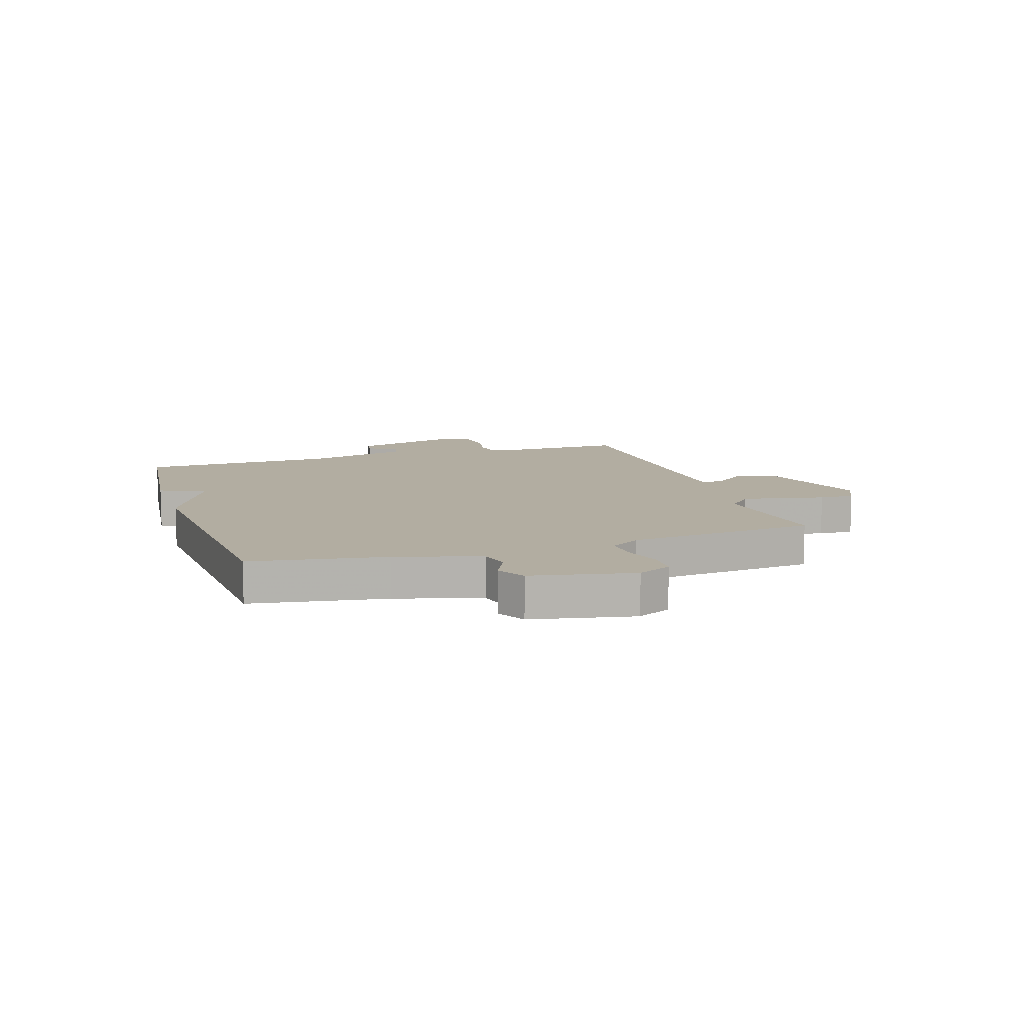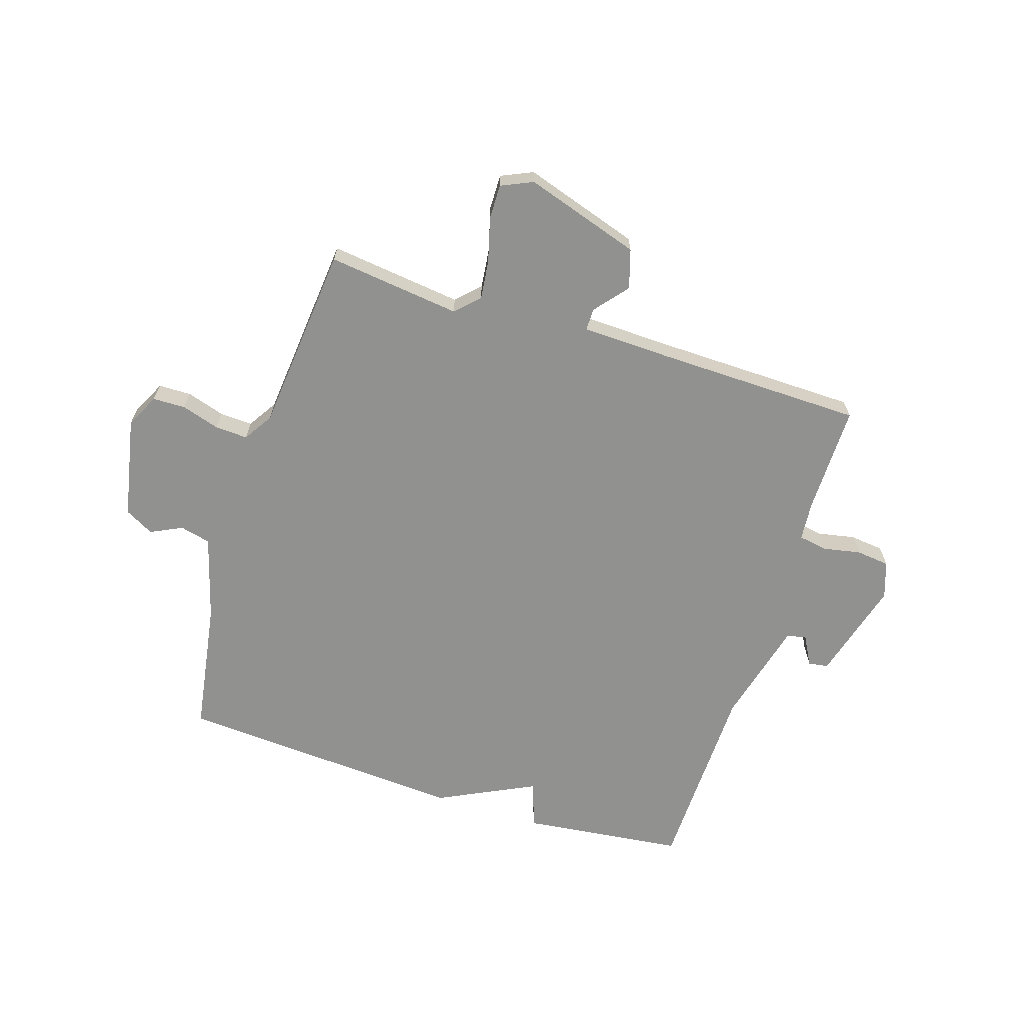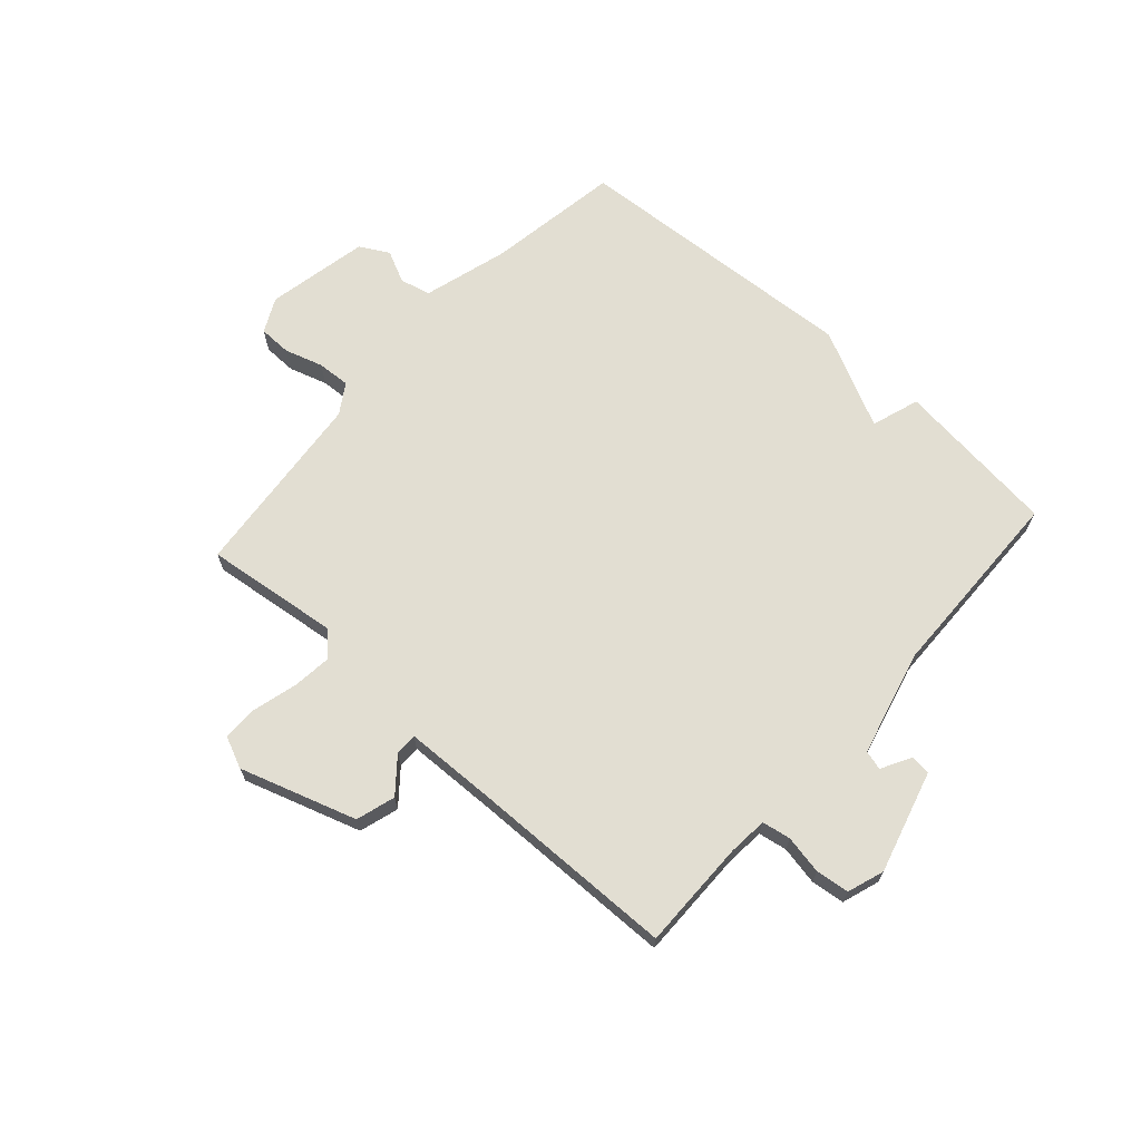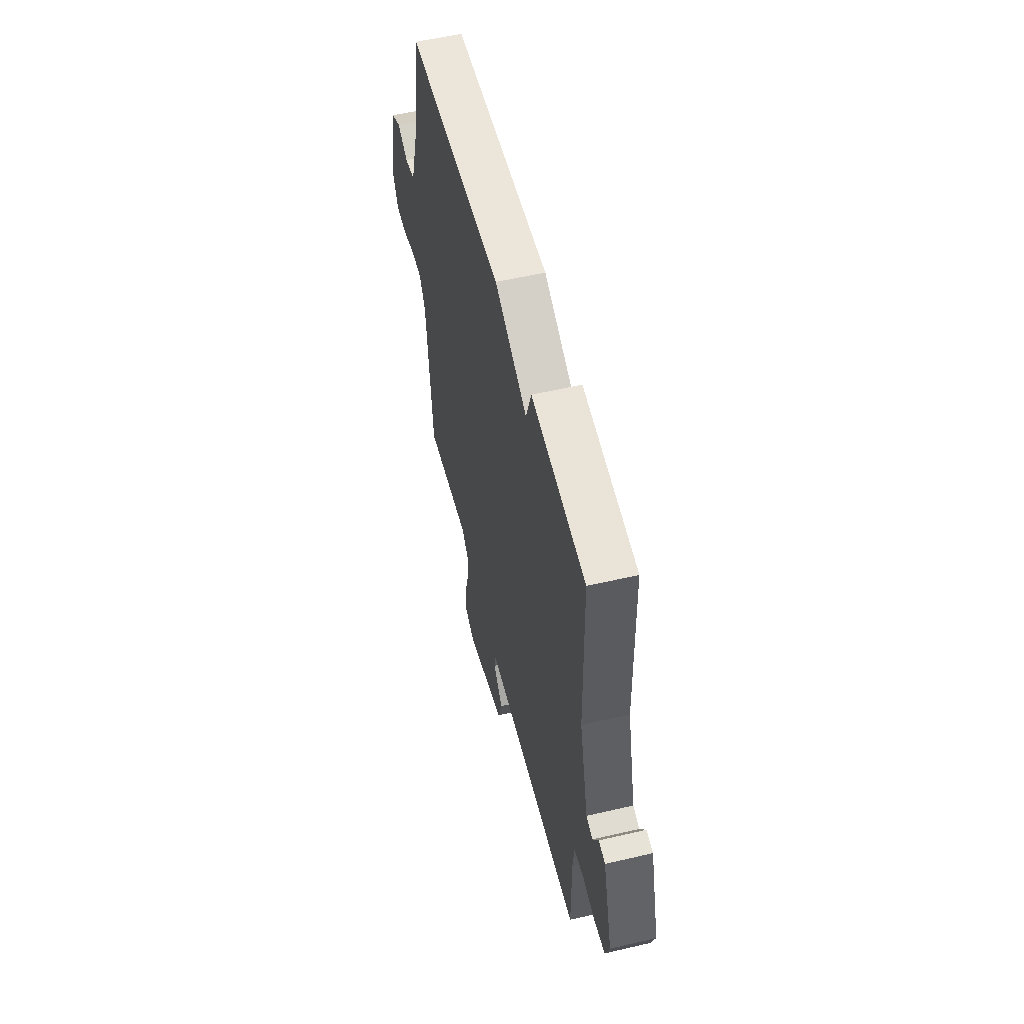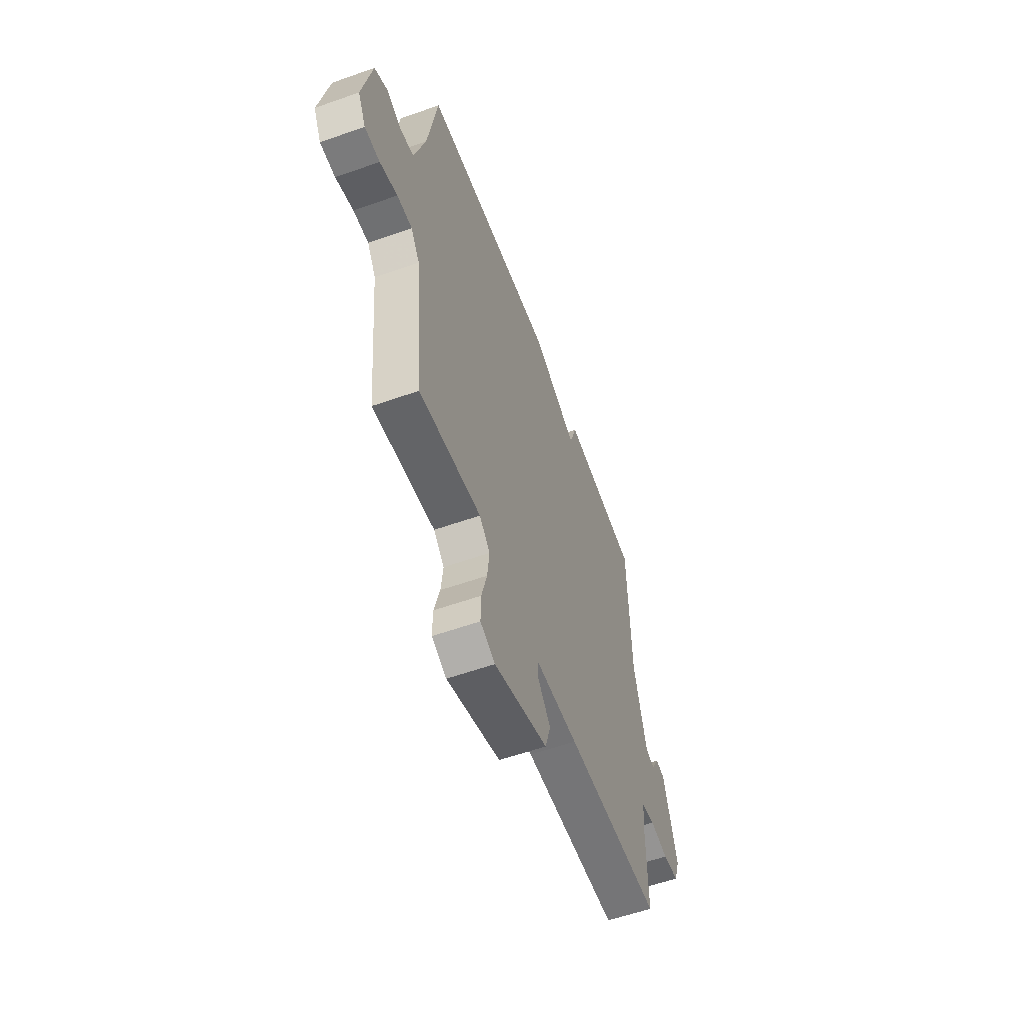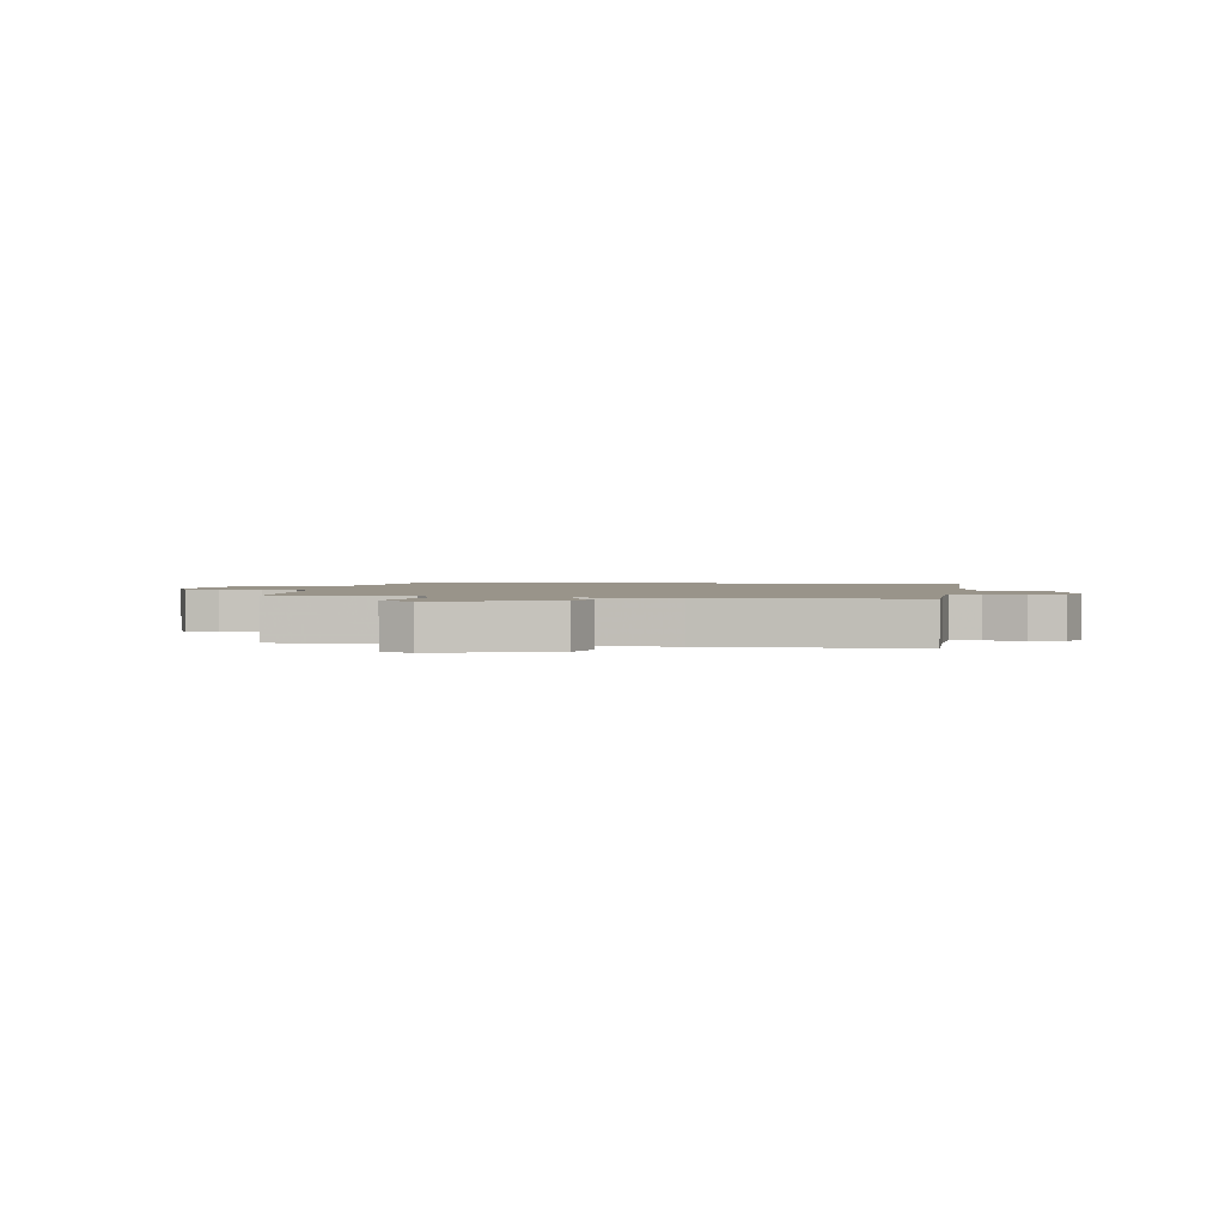
<metadata>
{"format":"obj","ext":"obj","renderer":"f3d","projection":"perspective","resolution":1024,"background":"white","views":[{"elev":10.5,"azim":72.1,"up":"+Y"},{"elev":-66.0,"azim":162.4,"up":"+Y"},{"elev":67.8,"azim":-138.1,"up":"+Y"},{"elev":55.5,"azim":-103.8,"up":"+Z"},{"elev":-57.6,"azim":110.2,"up":"+Z"},{"elev":1.9,"azim":-170.0,"up":"+Y"}]}
</metadata>
<code>
v -0.5 0.07 -0.5
v -0.498 0.07 -0.308
v -0.504 0.07 -0.238
v -0.554 0.07 -0.229
v -0.622 0.07 -0.242
v -0.681 0.07 -0.235
v -0.703 0.07 -0.17
v -0.653 0.07 0.009
v -0.618 0.07 0.014
v -0.589 0.07 -0.039
v -0.555 0.07 -0.03
v -0.508 0.07 0.155
v -0.5 0.07 0.5
v -0.212 0.07 0.533
v -0.184 0.07 0.449
v -0.012 0.07 0.533
v 0.5 0.07 0.5
v 0.538 0.07 0.264
v 0.581 0.07 0.115
v 0.635 0.07 0.102
v 0.691 0.07 0.129
v 0.742 0.07 0.101
v 0.778 0.07 -0.079
v 0.748 0.07 -0.139
v 0.69 0.07 -0.14
v 0.623 0.07 -0.119
v 0.565 0.07 -0.116
v 0.532 0.07 -0.168
v 0.5 0.07 -0.5
v 0.265 0.07 -0.471
v 0.225 0.07 -0.511
v 0.233 0.07 -0.58
v 0.254 0.07 -0.658
v 0.255 0.07 -0.72
v 0.199 0.07 -0.745
v -0.005 0.07 -0.679
v -0.026 0.07 -0.61
v 0.023 0.07 -0.551
v 0.023 0.07 -0.512
v -0.139 0.07 -0.507
v -0.5 0 -0.5
v -0.498 0 -0.308
v -0.504 0 -0.238
v -0.554 0 -0.229
v -0.622 0 -0.242
v -0.681 0 -0.235
v -0.703 0 -0.17
v -0.653 0 0.009
v -0.618 0 0.014
v -0.589 0 -0.039
v -0.555 0 -0.03
v -0.508 0 0.155
v -0.5 0 0.5
v -0.212 0 0.533
v -0.184 0 0.449
v -0.012 0 0.533
v 0.5 0 0.5
v 0.538 0 0.264
v 0.581 0 0.115
v 0.635 0 0.102
v 0.691 0 0.129
v 0.742 0 0.101
v 0.778 0 -0.079
v 0.748 0 -0.139
v 0.69 0 -0.14
v 0.623 0 -0.119
v 0.565 0 -0.116
v 0.532 0 -0.168
v 0.5 0 -0.5
v 0.265 0 -0.471
v 0.225 0 -0.511
v 0.233 0 -0.58
v 0.254 0 -0.658
v 0.255 0 -0.72
v 0.199 0 -0.745
v -0.005 0 -0.679
v -0.026 0 -0.61
v 0.023 0 -0.551
v 0.023 0 -0.512
v -0.139 0 -0.507
f 36 37 38
f 35 36 38
f 34 35 38
f 33 34 38
f 32 33 38
f 31 32 38 39
f 30 31 39 40
f 28 29 30
f 40 1 2
f 30 40 2
f 28 30 2
f 27 28 2
f 24 25 26
f 23 24 26
f 22 23 26
f 21 22 26
f 20 21 26
f 19 20 26 27
f 15 16 17 18
f 27 2 3
f 19 27 3
f 18 19 3
f 15 18 3
f 14 15 3
f 13 14 3
f 12 13 3
f 8 9 10
f 7 8 10
f 6 7 10
f 5 6 10
f 4 5 10
f 4 10 11
f 3 4 11 12
f 78 77 76
f 78 76 75
f 78 75 74
f 78 74 73
f 78 73 72
f 79 78 72 71
f 80 79 71 70
f 70 69 68
f 42 41 80
f 42 80 70
f 42 70 68
f 42 68 67
f 66 65 64
f 66 64 63
f 66 63 62
f 66 62 61
f 66 61 60
f 67 66 60 59
f 58 57 56 55
f 43 42 67
f 43 67 59
f 43 59 58
f 43 58 55
f 43 55 54
f 43 54 53
f 43 53 52
f 50 49 48
f 50 48 47
f 50 47 46
f 50 46 45
f 50 45 44
f 51 50 44
f 52 51 44 43
f 1 41 42 2
f 2 42 43 3
f 3 43 44 4
f 4 44 45 5
f 5 45 46 6
f 6 46 47 7
f 7 47 48 8
f 8 48 49 9
f 9 49 50 10
f 10 50 51 11
f 11 51 52 12
f 12 52 53 13
f 13 53 54 14
f 14 54 55 15
f 15 55 56 16
f 16 56 57 17
f 17 57 58 18
f 18 58 59 19
f 19 59 60 20
f 20 60 61 21
f 21 61 62 22
f 22 62 63 23
f 23 63 64 24
f 24 64 65 25
f 25 65 66 26
f 26 66 67 27
f 27 67 68 28
f 28 68 69 29
f 29 69 70 30
f 30 70 71 31
f 31 71 72 32
f 32 72 73 33
f 33 73 74 34
f 34 74 75 35
f 35 75 76 36
f 36 76 77 37
f 37 77 78 38
f 38 78 79 39
f 39 79 80 40
f 40 80 41 1

</code>
